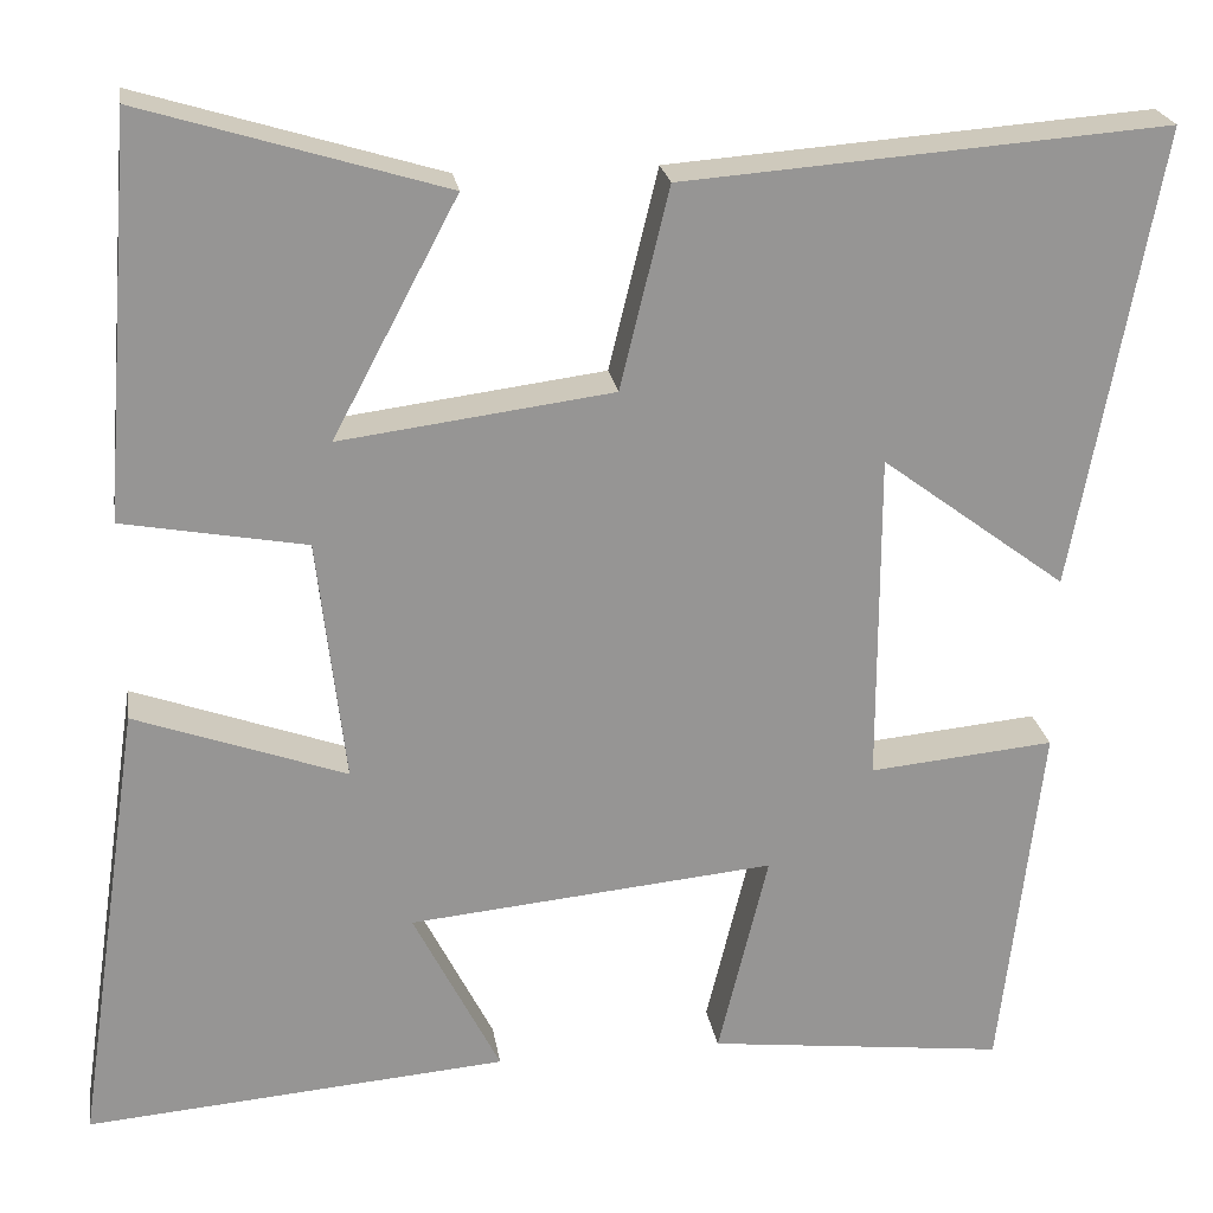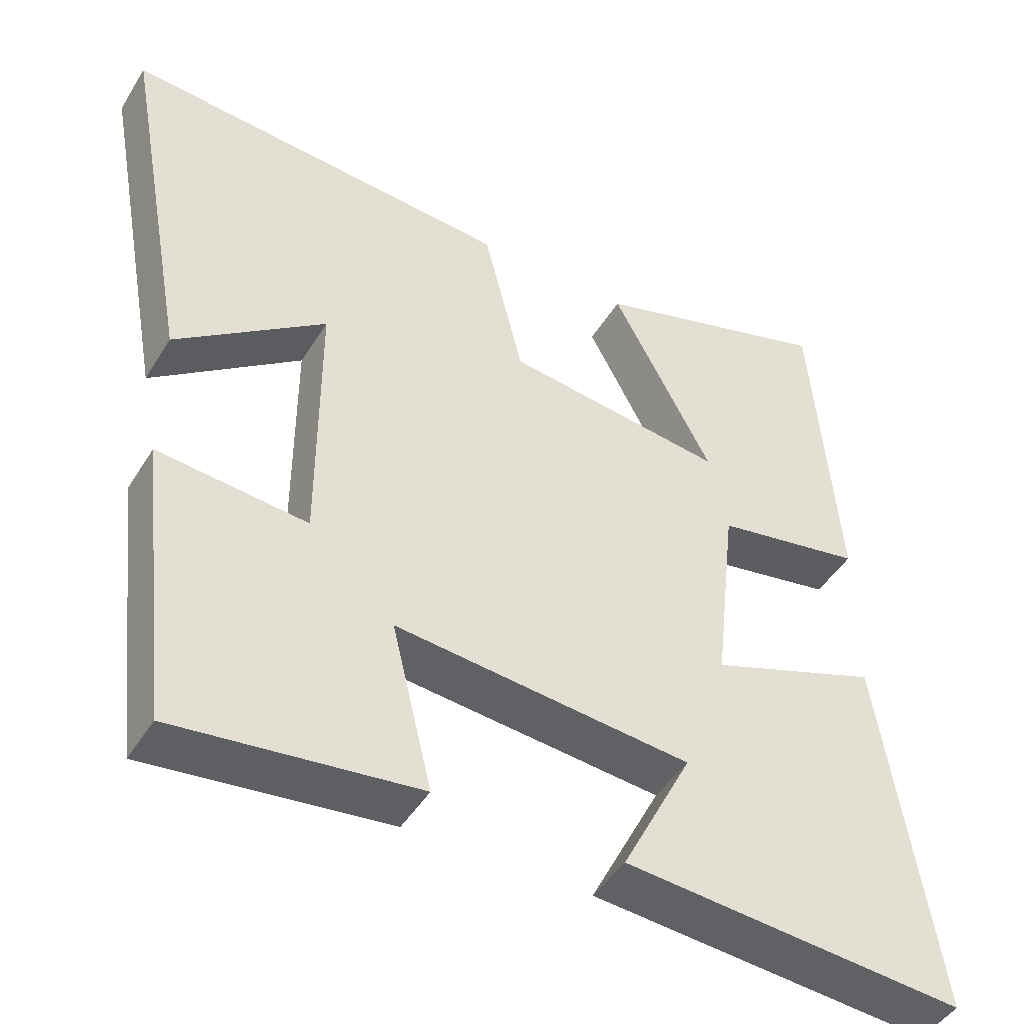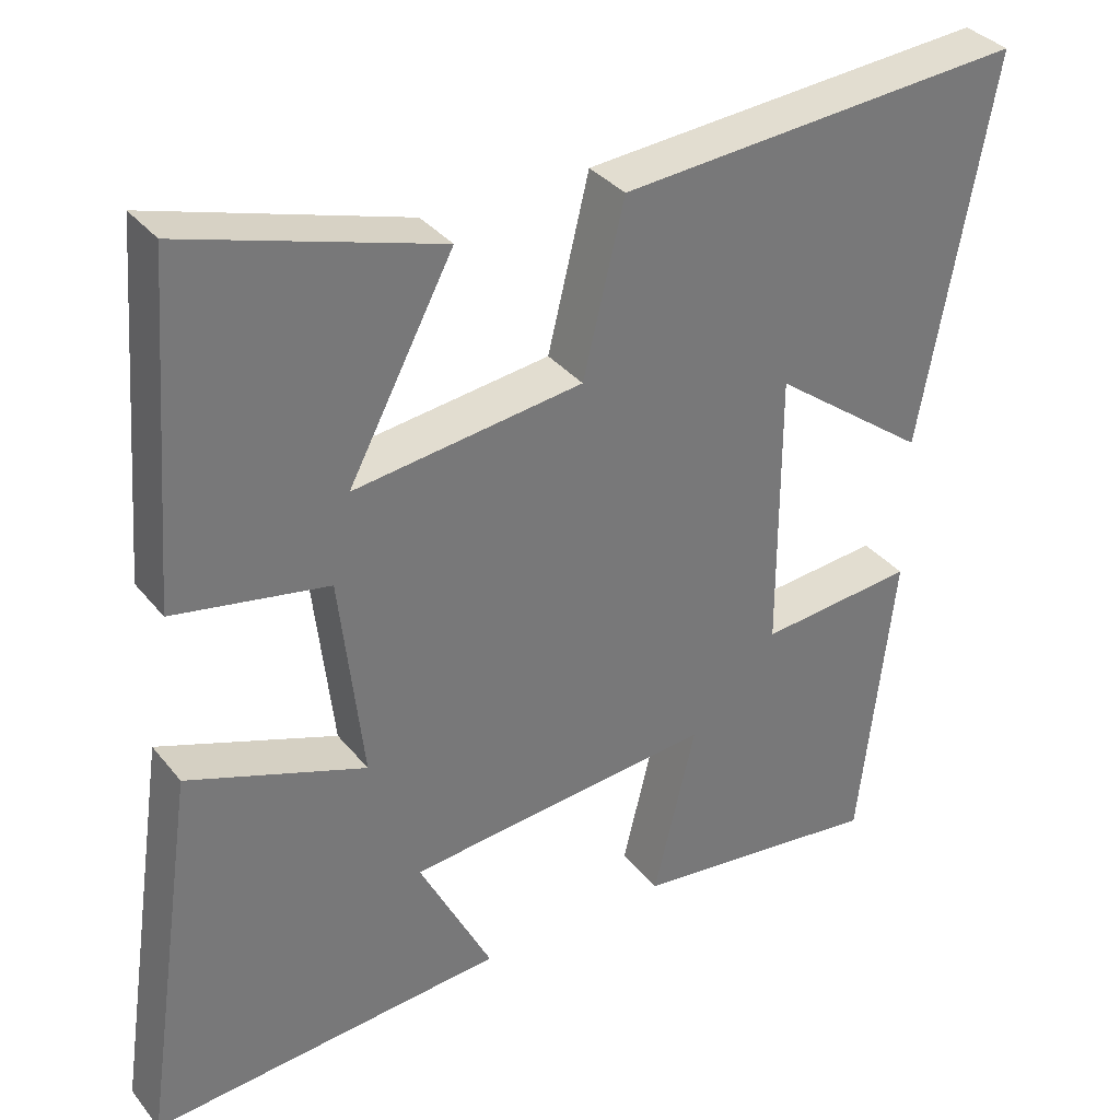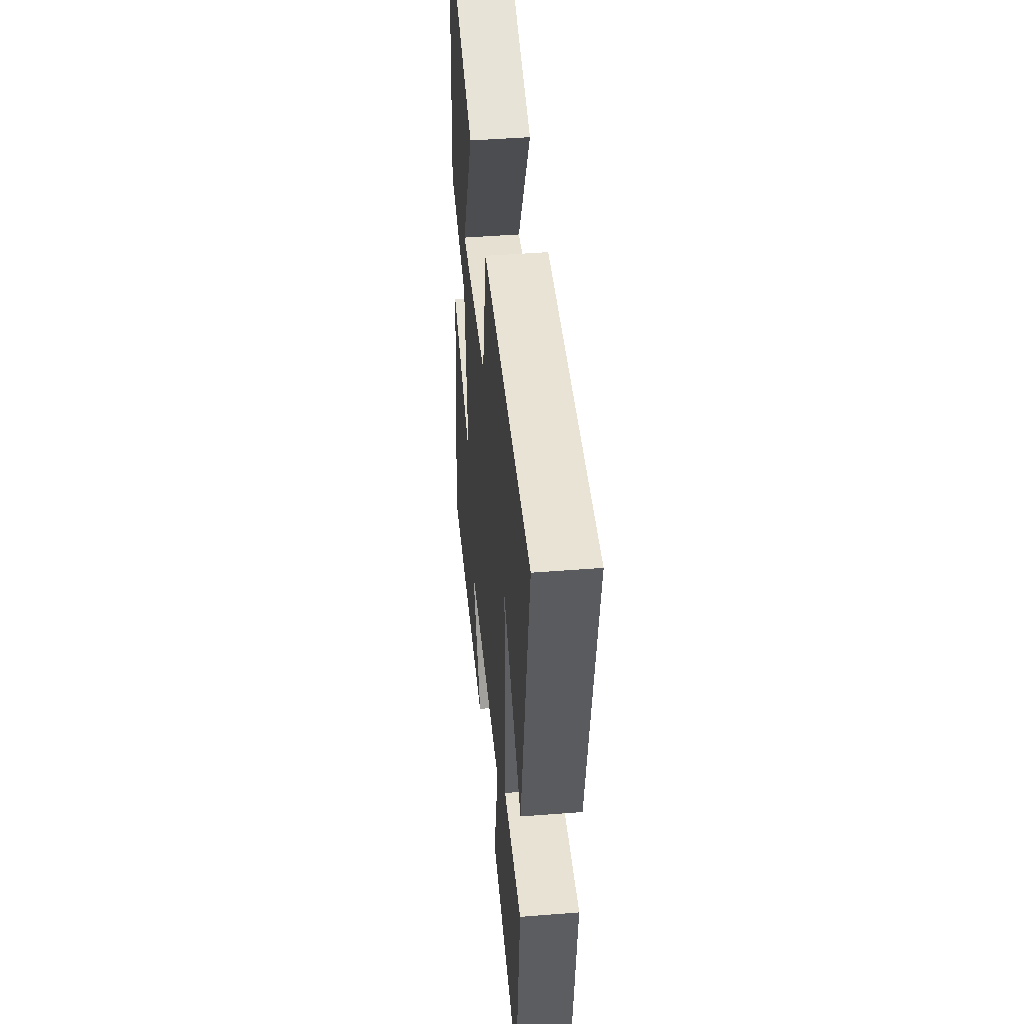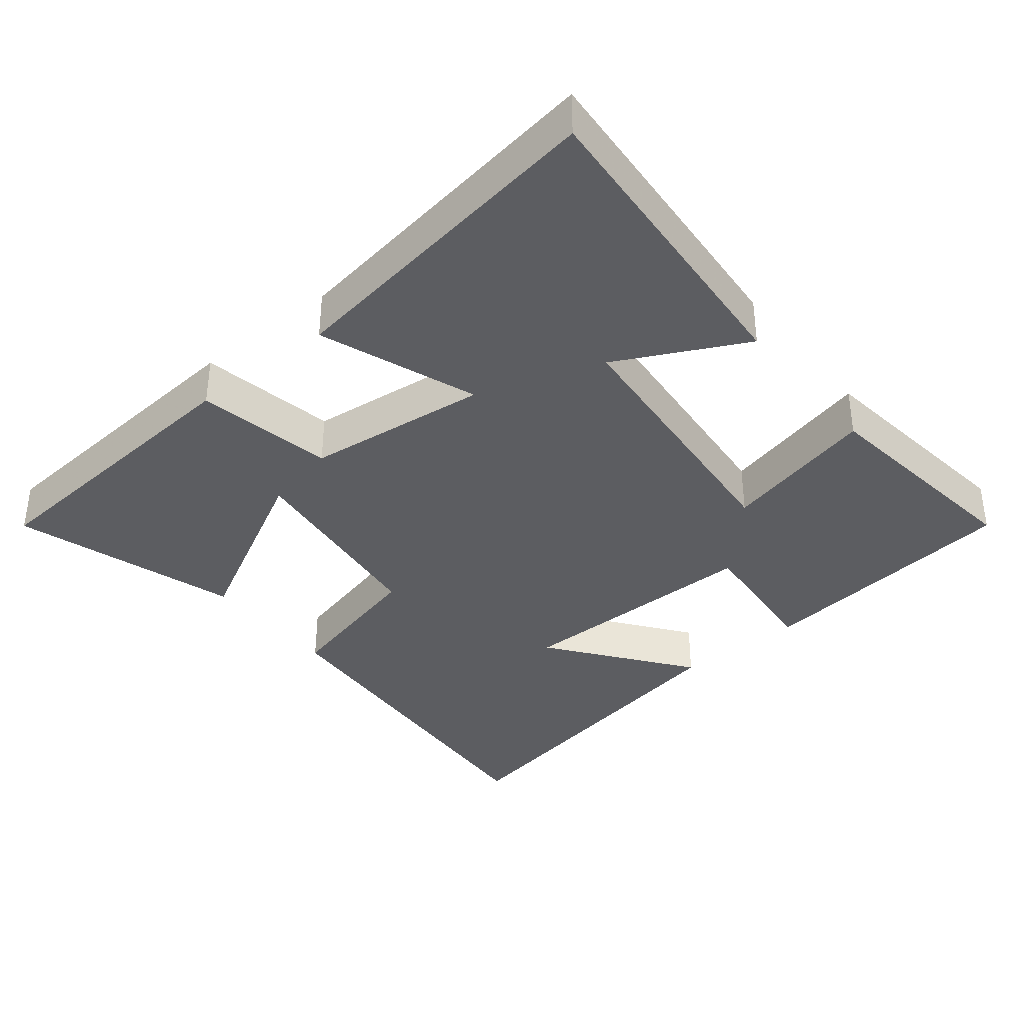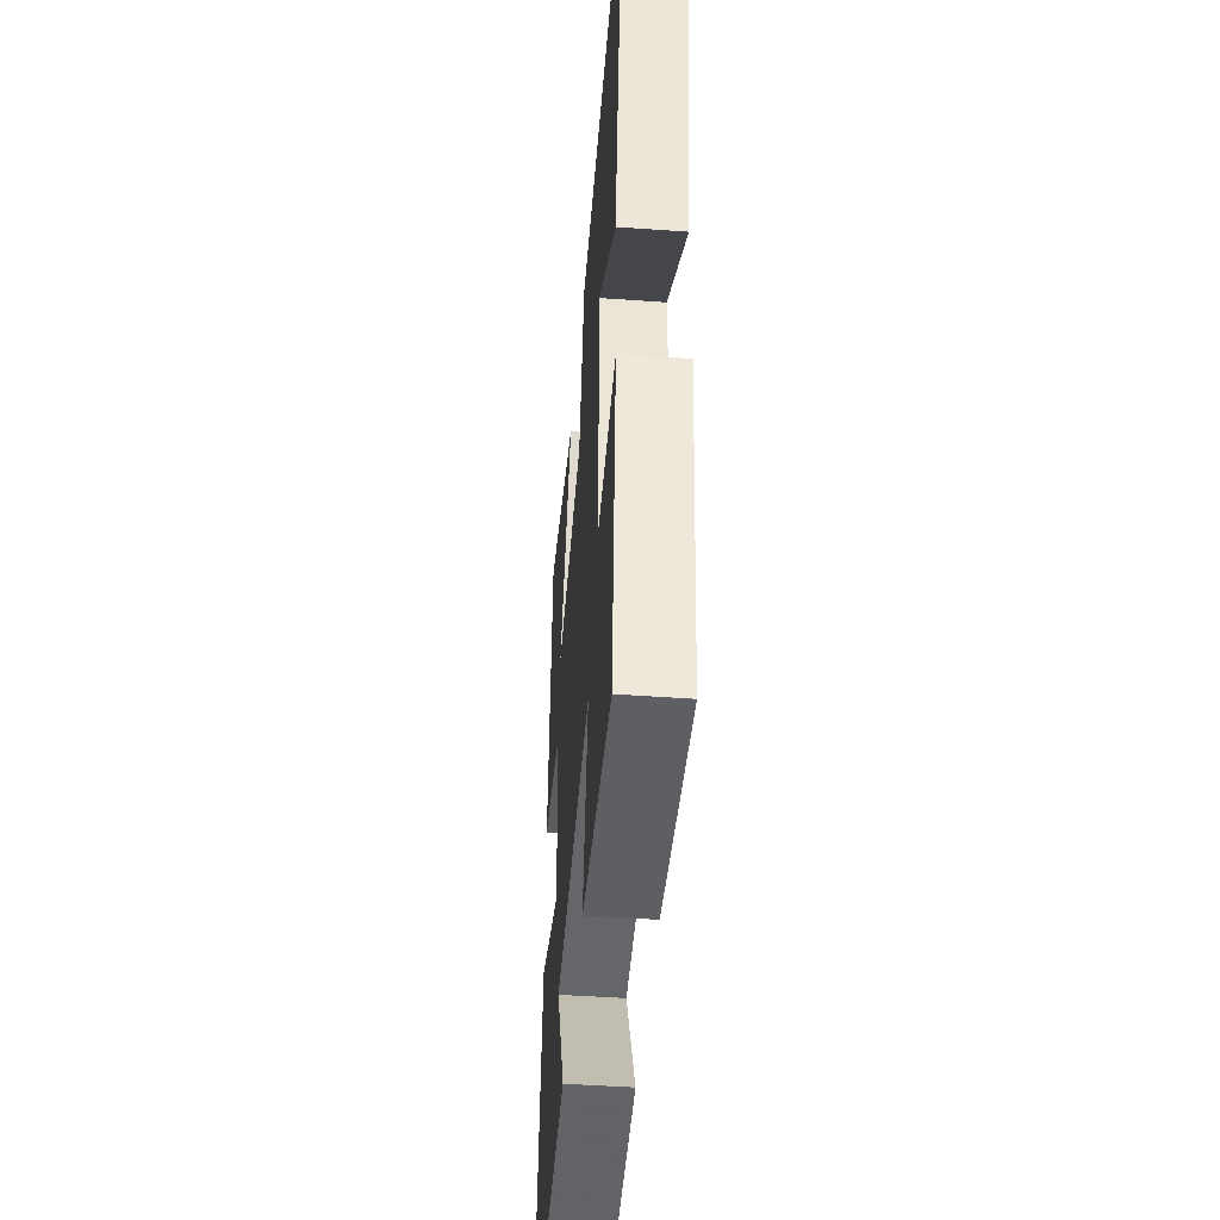
<metadata>
{"format":"obj","ext":"obj","renderer":"f3d","projection":"perspective","resolution":1024,"background":"white","views":[{"elev":22.9,"azim":171.1,"up":"+Z"},{"elev":-45.9,"azim":-29.9,"up":"+Z"},{"elev":34.5,"azim":147.1,"up":"+Z"},{"elev":45.4,"azim":-95.2,"up":"+Z"},{"elev":-36.9,"azim":129.1,"up":"+Y"},{"elev":-46.4,"azim":-94.7,"up":"+Z"}]}
</metadata>
<code>
v -0.592 0.07 0.539
v -0.07 0.07 0.5
v -0.017 0.07 0.283
v 0.277 0.07 0.245
v 0.142 0.07 0.5
v 0.467 0.07 0.599
v 0.5 0.07 0.17
v 0.302 0.07 0.134
v 0.272 0.07 -0.13
v 0.5 0.07 -0.048
v 0.572 0.07 -0.537
v 0.116 0.07 -0.5
v 0.21 0.07 -0.315
v -0.186 0.07 -0.277
v -0.132 0.07 -0.5
v -0.455 0.07 -0.538
v -0.5 0.07 -0.15
v -0.3 0.07 -0.169
v -0.3 0.07 0.191
v -0.5 0.07 0.042
v -0.592 0 0.539
v -0.07 0 0.5
v -0.017 0 0.283
v 0.277 0 0.245
v 0.142 0 0.5
v 0.467 0 0.599
v 0.5 0 0.17
v 0.302 0 0.134
v 0.272 0 -0.13
v 0.5 0 -0.048
v 0.572 0 -0.537
v 0.116 0 -0.5
v 0.21 0 -0.315
v -0.186 0 -0.277
v -0.132 0 -0.5
v -0.455 0 -0.538
v -0.5 0 -0.15
v -0.3 0 -0.169
v -0.3 0 0.191
v -0.5 0 0.042
f 19 20 1 2
f 18 19 2 3
f 15 16 17 18
f 14 15 18
f 13 14 18 3
f 10 11 12 13
f 9 10 13
f 8 9 13 3
f 7 8 3 4
f 4 5 6 7
f 22 21 40 39
f 23 22 39 38
f 38 37 36 35
f 38 35 34
f 23 38 34 33
f 33 32 31 30
f 33 30 29
f 23 33 29 28
f 24 23 28 27
f 27 26 25 24
f 1 21 22 2
f 2 22 23 3
f 3 23 24 4
f 4 24 25 5
f 5 25 26 6
f 6 26 27 7
f 7 27 28 8
f 8 28 29 9
f 9 29 30 10
f 10 30 31 11
f 11 31 32 12
f 12 32 33 13
f 13 33 34 14
f 14 34 35 15
f 15 35 36 16
f 16 36 37 17
f 17 37 38 18
f 18 38 39 19
f 19 39 40 20
f 20 40 21 1

</code>
